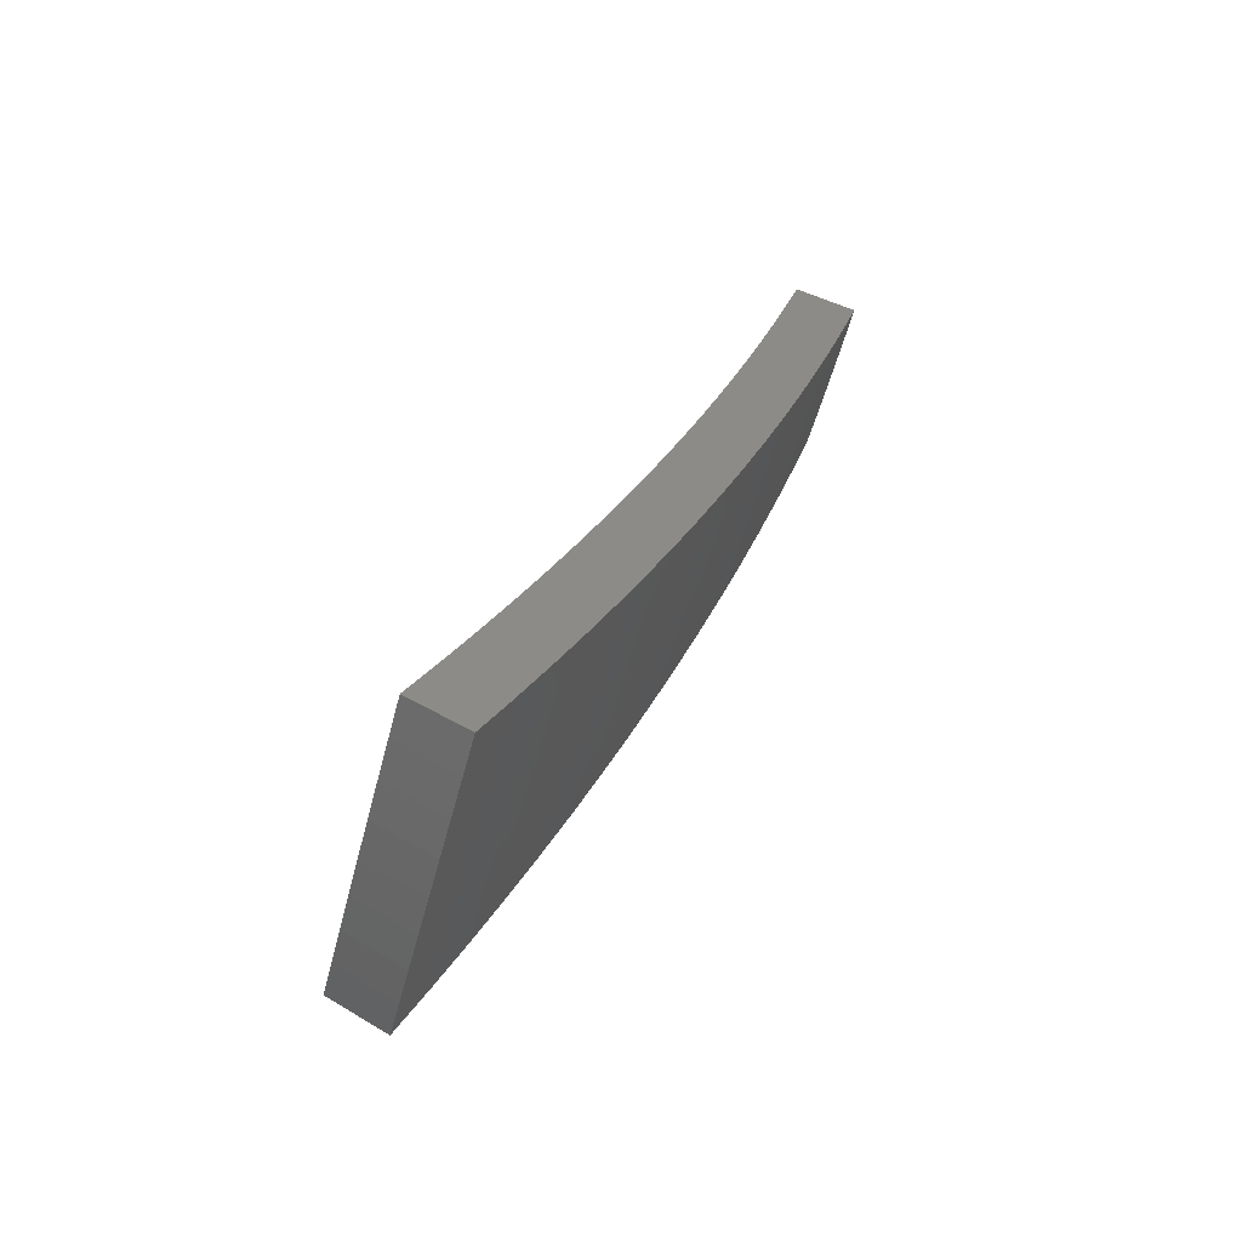
<metadata>
{"format":"stl","ext":"stl","renderer":"f3d","projection":"perspective","resolution":1024,"background":"white","views":[{"elev":-77.9,"azim":-105.9,"up":"+Y"}]}
</metadata>
<code>
# stl→obj: 432 verts, 860 faces
v 0.6908 -1.898 11.45
v 0.6828 -1.876 11.32
v 0.7333 -2.015 11.43
v 0.7757 -2.131 11.4
v 0.7248 -1.991 11.3
v 0.818 -2.247 11.38
v 0.7667 -2.107 11.27
v 0.8602 -2.363 11.35
v 0.8085 -2.221 11.24
v 0.9022 -2.479 11.31
v 0.8502 -2.336 11.21
v 0.9441 -2.594 11.28
v 0.8917 -2.45 11.18
v 0.9858 -2.708 11.25
v 0.9331 -2.564 11.15
v 1.027 -2.823 11.21
v 0.9743 -2.677 11.12
v 1.069 -2.937 11.18
v 1.015 -2.79 11.08
v 1.11 -3.05 11.14
v 1.056 -2.902 11.05
v 1.151 -3.163 11.1
v 1.097 -3.015 11.01
v 1.192 -3.276 11.06
v 1.138 -3.126 10.97
v 1.233 -3.388 11.02
v 1.178 -3.237 10.93
v 1.274 -3.499 10.97
v 1.219 -3.348 10.89
v 1.314 -3.611 10.93
v 1.259 -3.459 10.84
v 1.354 -3.721 10.88
v 1.299 -3.568 10.8
v 1.339 -3.678 10.75
v 0.7647 -1.968 11.3
v 0.7236 -1.861 11.32
v 0.8074 -1.952 11.3
v 0.764 -1.844 11.32
v 0.8499 -1.934 11.3
v 0.804 -1.827 11.32
v 0.8921 -1.916 11.3
v 0.8437 -1.809 11.32
v 0.9342 -1.897 11.3
v 0.883 -1.791 11.32
v 0.9759 -1.877 11.3
v 0.9219 -1.771 11.32
v 1.017 -1.855 11.3
v 0.9603 -1.75 11.32
v 1.06 -1.835 11.3
v 0.9983 -1.729 11.32
v 1.075 -1.961 11.27
v 1.121 -1.941 11.27
v 1.133 -2.067 11.25
v 1.182 -2.047 11.24
v 1.191 -2.172 11.22
v 1.242 -2.152 11.22
v 1.249 -2.278 11.19
v 1.303 -2.257 11.19
v 1.307 -2.384 11.16
v 1.364 -2.362 11.15
v 1.365 -2.49 11.12
v 1.424 -2.466 11.12
v 1.394 -2.543 11.11
v 1.484 -2.57 11.09
v 1.423 -2.596 11.09
v 1.452 -2.649 11.07
v 1.365 -2.626 11.09
v 1.393 -2.679 11.07
v 1.307 -2.654 11.09
v 1.334 -2.708 11.07
v 1.248 -2.681 11.09
v 1.274 -2.735 11.07
v 1.189 -2.706 11.09
v 1.213 -2.762 11.07
v 1.13 -2.731 11.09
v 1.153 -2.786 11.07
v 1.07 -2.753 11.09
v 1.092 -2.81 11.07
v 1.114 -2.866 11.05
v 1.135 -2.922 11.03
v 1.199 -2.898 11.03
v 1.222 -2.953 11.01
v 1.286 -2.927 11.01
v 1.31 -2.982 10.99
v 1.376 -2.954 10.99
v 1.401 -3.009 10.97
v 1.467 -2.978 10.97
v 1.494 -3.032 10.95
v 1.56 -3 10.95
v 1.588 -3.054 10.93
v 1.656 -3.019 10.93
v 1.684 -3.072 10.91
v 1.723 -2.984 10.93
v 1.782 -3.086 10.89
v 1.544 -2.674 11.05
v 1.482 -2.702 11.05
v 1.421 -2.733 11.05
v 1.36 -2.762 11.05
v 1.299 -2.79 11.05
v 1.238 -2.817 11.05
v 1.176 -2.842 11.05
v 1.511 -2.755 11.03
v 1.604 -2.778 11.01
v 1.54 -2.808 11.01
v 1.569 -2.861 10.99
v 1.477 -2.84 11.01
v 1.505 -2.893 10.99
v 1.414 -2.87 11.01
v 1.44 -2.924 10.99
v 1.35 -2.899 11.01
v 1.663 -2.881 10.97
v 1.598 -2.914 10.97
v 1.533 -2.947 10.97
v 1.627 -2.966 10.95
v 1.841 -3.188 10.85
v 1.742 -3.178 10.87
v 1.713 -3.125 10.89
v 1.616 -3.107 10.91
v 1.52 -3.086 10.93
v 1.426 -3.063 10.95
v 1.335 -3.037 10.97
v 1.245 -3.009 10.99
v 1.157 -2.978 11.01
v 1.899 -3.29 10.8
v 1.8 -3.283 10.82
v 1.771 -3.23 10.85
v 1.671 -3.214 10.87
v 1.644 -3.16 10.89
v 1.573 -3.194 10.89
v 1.547 -3.14 10.91
v 1.477 -3.172 10.91
v 1.452 -3.118 10.93
v 1.383 -3.148 10.93
v 1.359 -3.092 10.95
v 1.291 -3.12 10.95
v 1.268 -3.065 10.97
v 1.201 -3.09 10.97
v 1.179 -3.034 10.99
v 1.958 -3.391 10.76
v 1.858 -3.388 10.78
v 1.829 -3.335 10.8
v 1.727 -3.32 10.82
v 1.699 -3.267 10.85
v 1.626 -3.302 10.85
v 1.6 -3.248 10.87
v 1.528 -3.281 10.87
v 1.503 -3.227 10.89
v 1.431 -3.258 10.89
v 1.407 -3.203 10.91
v 1.337 -3.231 10.91
v 1.314 -3.176 10.93
v 1.244 -3.202 10.93
v 1.223 -3.146 10.95
v 1.883 -3.433 10.76
v 1.808 -3.473 10.76
v 1.782 -3.427 10.78
v 1.731 -3.511 10.76
v 1.706 -3.464 10.78
v 1.654 -3.548 10.76
v 1.629 -3.499 10.78
v 1.577 -3.583 10.75
v 1.552 -3.532 10.78
v 1.498 -3.616 10.75
v 1.474 -3.564 10.78
v 1.419 -3.648 10.75
v 1.396 -3.594 10.78
v 1.353 -3.482 10.82
v 1.375 -3.538 10.8
v 1.31 -3.37 10.87
v 1.331 -3.426 10.85
v 1.429 -3.453 10.82
v 1.451 -3.508 10.8
v 1.528 -3.477 10.8
v 1.266 -3.258 10.91
v 1.288 -3.314 10.89
v 1.383 -3.342 10.87
v 1.406 -3.398 10.85
v 1.48 -3.368 10.85
v 1.504 -3.422 10.82
v 1.579 -3.39 10.82
v 1.604 -3.444 10.8
v 1.679 -3.41 10.8
v 1.048 -2.697 11.11
v 1.026 -2.641 11.12
v 0.9826 -2.529 11.16
v 0.939 -2.416 11.19
v 0.8954 -2.304 11.22
v 0.8518 -2.192 11.25
v 0.8082 -2.08 11.27
v 0.8533 -2.063 11.27
v 0.8982 -2.044 11.27
v 0.9429 -2.025 11.27
v 0.9873 -2.005 11.27
v 1.031 -1.983 11.27
v 0.8993 -2.174 11.25
v 0.9466 -2.154 11.25
v 0.9937 -2.134 11.25
v 1.041 -2.113 11.25
v 1.087 -2.09 11.25
v 0.9453 -2.285 11.22
v 0.9951 -2.265 11.22
v 1.045 -2.243 11.22
v 1.094 -2.221 11.22
v 1.143 -2.197 11.22
v 0.9914 -2.396 11.19
v 1.044 -2.375 11.19
v 1.095 -2.353 11.19
v 1.147 -2.329 11.19
v 1.198 -2.304 11.19
v 1.037 -2.508 11.16
v 1.092 -2.486 11.16
v 1.146 -2.462 11.16
v 1.2 -2.437 11.16
v 1.254 -2.411 11.16
v 1.084 -2.619 11.12
v 1.141 -2.596 11.12
v 1.197 -2.571 11.12
v 1.254 -2.546 11.12
v 1.31 -2.518 11.12
v 1.107 -2.675 11.11
v 1.165 -2.651 11.11
v 1.223 -2.626 11.11
v 1.28 -2.6 11.11
v 1.338 -2.572 11.11
v 1.36 -3.287 10.89
v 1.262 -2.872 11.03
v 1.325 -2.845 11.03
v 1.387 -2.816 11.03
v 1.449 -2.786 11.03
v 1.455 -3.313 10.87
v 1.553 -3.336 10.85
v 1.653 -3.356 10.82
v 1.754 -3.374 10.8
v 1.01 -1.749 11.46
v 1.072 -1.857 11.43
v 1.134 -1.964 11.4
v 1.196 -2.072 11.38
v 1.258 -2.178 11.35
v 1.319 -2.285 11.32
v 1.38 -2.391 11.28
v 1.441 -2.497 11.25
v 1.502 -2.602 11.22
v 1.563 -2.707 11.18
v 1.623 -2.812 11.14
v 1.684 -2.916 11.1
v 1.743 -3.02 11.06
v 1.803 -3.123 11.02
v 1.863 -3.226 10.98
v 1.922 -3.329 10.93
v 1.981 -3.431 10.88
v 1.029 -1.877 11.43
v 0.9716 -1.771 11.46
v 0.9327 -1.792 11.46
v 0.9874 -1.899 11.43
v 0.8934 -1.812 11.46
v 0.9451 -1.919 11.43
v 0.8536 -1.831 11.46
v 0.9026 -1.938 11.43
v 0.8135 -1.849 11.46
v 0.8599 -1.957 11.43
v 0.773 -1.866 11.45
v 0.8169 -1.975 11.43
v 0.7321 -1.882 11.45
v 0.7737 -1.991 11.43
v 0.8177 -2.104 11.41
v 0.8618 -2.218 11.38
v 0.9059 -2.331 11.35
v 0.9501 -2.445 11.32
v 0.9942 -2.559 11.29
v 1.038 -2.672 11.25
v 1.06 -2.729 11.24
v 1.083 -2.786 11.22
v 1.105 -2.843 11.2
v 1.143 -2.763 11.22
v 1.166 -2.819 11.2
v 1.203 -2.738 11.22
v 1.228 -2.794 11.2
v 1.263 -2.712 11.22
v 1.289 -2.768 11.2
v 1.322 -2.685 11.22
v 1.349 -2.74 11.2
v 1.382 -2.656 11.22
v 1.41 -2.711 11.2
v 1.44 -2.627 11.22
v 1.47 -2.68 11.2
v 1.499 -2.734 11.18
v 1.528 -2.787 11.16
v 1.466 -2.819 11.16
v 1.494 -2.873 11.14
v 1.43 -2.904 11.14
v 1.457 -2.959 11.12
v 1.392 -2.989 11.12
v 1.417 -3.044 11.1
v 1.35 -3.073 11.1
v 1.375 -3.129 11.08
v 1.306 -3.157 11.08
v 1.329 -3.213 11.06
v 1.259 -3.24 11.06
v 1.281 -3.297 11.04
v 1.127 -2.9 11.18
v 1.19 -2.875 11.18
v 1.252 -2.85 11.18
v 1.314 -2.823 11.18
v 1.376 -2.795 11.18
v 1.438 -2.765 11.18
v 1.149 -2.956 11.16
v 1.171 -3.013 11.14
v 1.193 -3.07 11.12
v 1.236 -2.988 11.14
v 1.259 -3.044 11.12
v 1.301 -2.962 11.14
v 1.326 -3.017 11.12
v 1.366 -2.934 11.14
v 1.215 -3.127 11.1
v 1.283 -3.101 11.1
v 1.237 -3.183 11.08
v 1.325 -3.41 11
v 1.303 -3.353 11.02
v 1.353 -3.269 11.04
v 1.399 -3.185 11.06
v 1.443 -3.099 11.08
v 1.484 -3.014 11.1
v 1.522 -2.927 11.12
v 1.558 -2.841 11.14
v 1.369 -3.523 10.95
v 1.347 -3.467 10.97
v 1.399 -3.382 11
v 1.376 -3.326 11.02
v 1.448 -3.296 11.02
v 1.424 -3.24 11.04
v 1.495 -3.21 11.04
v 1.469 -3.155 11.06
v 1.538 -3.123 11.06
v 1.511 -3.068 11.08
v 1.579 -3.036 11.08
v 1.551 -2.981 11.1
v 1.616 -2.948 11.1
v 1.587 -2.894 11.12
v 1.413 -3.636 10.9
v 1.391 -3.58 10.93
v 1.445 -3.494 10.95
v 1.422 -3.438 10.97
v 1.497 -3.407 10.97
v 1.473 -3.352 11
v 1.546 -3.32 11
v 1.52 -3.265 11.02
v 1.592 -3.232 11.02
v 1.565 -3.177 11.04
v 1.635 -3.144 11.04
v 1.607 -3.09 11.06
v 1.675 -3.055 11.06
v 1.646 -3.001 11.08
v 1.435 -3.691 10.88
v 1.492 -3.606 10.9
v 1.469 -3.55 10.93
v 1.546 -3.518 10.93
v 1.521 -3.463 10.95
v 1.597 -3.43 10.95
v 1.572 -3.375 10.97
v 1.646 -3.341 10.97
v 1.619 -3.287 11
v 1.691 -3.252 11
v 1.663 -3.198 11.02
v 1.734 -3.162 11.02
v 1.704 -3.108 11.04
v 1.516 -3.659 10.88
v 1.57 -3.574 10.9
v 1.623 -3.485 10.93
v 1.672 -3.396 10.95
v 1.719 -3.306 10.97
v 1.763 -3.215 11
v 1.595 -3.625 10.88
v 1.648 -3.54 10.9
v 1.699 -3.45 10.93
v 1.747 -3.359 10.95
v 1.792 -3.268 10.97
v 1.674 -3.59 10.88
v 1.726 -3.504 10.9
v 1.775 -3.413 10.93
v 1.821 -3.322 10.95
v 1.752 -3.552 10.88
v 1.803 -3.467 10.9
v 1.85 -3.375 10.93
v 1.829 -3.514 10.88
v 1.88 -3.428 10.9
v 1.905 -3.473 10.88
v 1.411 -2.573 11.24
v 1.381 -2.519 11.25
v 1.323 -2.412 11.29
v 1.264 -2.305 11.32
v 1.205 -2.198 11.35
v 1.147 -2.091 11.38
v 1.088 -1.984 11.41
v 1.044 -2.007 11.41
v 0.9989 -2.028 11.41
v 0.954 -2.049 11.41
v 0.9088 -2.068 11.41
v 0.8634 -2.087 11.41
v 1.1 -2.115 11.38
v 1.053 -2.138 11.38
v 1.005 -2.159 11.38
v 0.9578 -2.18 11.38
v 0.9099 -2.199 11.38
v 1.156 -2.223 11.35
v 1.107 -2.247 11.35
v 1.057 -2.27 11.35
v 1.007 -2.291 11.35
v 0.9565 -2.312 11.35
v 1.212 -2.331 11.32
v 1.161 -2.356 11.32
v 1.108 -2.38 11.32
v 1.056 -2.403 11.32
v 1.003 -2.425 11.32
v 1.269 -2.44 11.29
v 1.215 -2.466 11.29
v 1.16 -2.491 11.29
v 1.105 -2.515 11.29
v 1.05 -2.537 11.29
v 1.325 -2.548 11.25
v 1.269 -2.576 11.25
v 1.211 -2.602 11.25
v 1.154 -2.627 11.25
v 1.096 -2.65 11.25
v 1.353 -2.602 11.24
v 1.295 -2.63 11.24
v 1.237 -2.657 11.24
v 1.179 -2.682 11.24
v 1.12 -2.706 11.24
v 1.403 -2.849 11.16
v 1.34 -2.878 11.16
v 1.277 -2.906 11.16
v 1.213 -2.932 11.16
f 1 2 3
f 3 2 4
f 4 2 5
f 4 5 6
f 6 5 7
f 6 7 8
f 8 7 9
f 8 9 10
f 10 9 11
f 10 11 12
f 12 11 13
f 12 13 14
f 14 13 15
f 14 15 16
f 16 15 17
f 16 17 18
f 18 17 19
f 18 19 20
f 20 19 21
f 20 21 22
f 22 21 23
f 22 23 24
f 24 23 25
f 24 25 26
f 26 25 27
f 26 27 28
f 28 27 29
f 28 29 30
f 30 29 31
f 30 31 32
f 32 31 33
f 32 33 34
f 5 2 35
f 35 2 36
f 35 36 37
f 37 36 38
f 37 38 39
f 39 38 40
f 39 40 41
f 41 40 42
f 41 42 43
f 43 42 44
f 43 44 45
f 45 44 46
f 45 46 47
f 47 46 48
f 47 48 49
f 49 48 50
f 47 49 51
f 51 49 52
f 51 52 53
f 53 52 54
f 53 54 55
f 55 54 56
f 55 56 57
f 57 56 58
f 57 58 59
f 59 58 60
f 59 60 61
f 61 60 62
f 61 62 63
f 63 62 64
f 63 64 65
f 65 64 66
f 65 66 67
f 67 66 68
f 67 68 69
f 69 68 70
f 69 70 71
f 71 70 72
f 71 72 73
f 73 72 74
f 73 74 75
f 75 74 76
f 75 76 77
f 77 76 78
f 77 78 19
f 19 78 21
f 21 78 79
f 21 79 80
f 80 79 81
f 80 81 82
f 82 81 83
f 82 83 84
f 84 83 85
f 84 85 86
f 86 85 87
f 86 87 88
f 88 87 89
f 88 89 90
f 90 89 91
f 90 91 92
f 92 91 93
f 92 93 94
f 64 95 66
f 66 95 96
f 66 96 68
f 68 96 97
f 68 97 70
f 70 97 98
f 70 98 72
f 72 98 99
f 72 99 74
f 74 99 100
f 74 100 76
f 76 100 101
f 76 101 78
f 78 101 79
f 96 95 102
f 102 95 103
f 102 103 104
f 104 103 105
f 104 105 106
f 106 105 107
f 106 107 108
f 108 107 109
f 108 109 110
f 110 109 85
f 110 85 83
f 103 111 105
f 105 111 112
f 105 112 107
f 107 112 113
f 107 113 109
f 109 113 87
f 109 87 85
f 112 111 114
f 114 111 93
f 114 93 91
f 115 116 94
f 94 116 117
f 94 117 92
f 92 117 118
f 92 118 90
f 90 118 119
f 90 119 88
f 88 119 120
f 88 120 86
f 86 120 121
f 86 121 84
f 84 121 122
f 84 122 82
f 82 122 123
f 82 123 80
f 80 123 23
f 80 23 21
f 124 125 115
f 115 125 126
f 115 126 116
f 116 126 127
f 116 127 128
f 128 127 129
f 128 129 130
f 130 129 131
f 130 131 132
f 132 131 133
f 132 133 134
f 134 133 135
f 134 135 136
f 136 135 137
f 136 137 138
f 138 137 25
f 138 25 23
f 139 140 124
f 124 140 141
f 124 141 125
f 125 141 142
f 125 142 143
f 143 142 144
f 143 144 145
f 145 144 146
f 145 146 147
f 147 146 148
f 147 148 149
f 149 148 150
f 149 150 151
f 151 150 152
f 151 152 153
f 153 152 27
f 153 27 25
f 139 154 140
f 140 154 155
f 140 155 156
f 156 155 157
f 156 157 158
f 158 157 159
f 158 159 160
f 160 159 161
f 160 161 162
f 162 161 163
f 162 163 164
f 164 163 165
f 164 165 166
f 166 165 34
f 166 34 33
f 31 167 33
f 33 167 168
f 33 168 166
f 166 168 164
f 29 169 31
f 31 169 170
f 31 170 167
f 167 170 171
f 167 171 172
f 172 171 173
f 172 173 162
f 162 173 160
f 27 174 29
f 29 174 175
f 29 175 169
f 169 175 176
f 169 176 177
f 177 176 178
f 177 178 179
f 179 178 180
f 179 180 181
f 181 180 182
f 181 182 158
f 158 182 156
f 77 19 183
f 183 19 17
f 183 17 184
f 184 17 15
f 184 15 185
f 185 15 13
f 185 13 186
f 186 13 11
f 186 11 187
f 187 11 9
f 187 9 188
f 188 9 7
f 188 7 189
f 189 7 5
f 189 5 35
f 189 35 190
f 190 35 37
f 190 37 191
f 191 37 39
f 191 39 192
f 192 39 41
f 192 41 193
f 193 41 43
f 193 43 194
f 194 43 45
f 194 45 51
f 51 45 47
f 188 189 195
f 195 189 190
f 195 190 196
f 196 190 191
f 196 191 197
f 197 191 192
f 197 192 198
f 198 192 193
f 198 193 199
f 199 193 194
f 199 194 53
f 53 194 51
f 187 188 200
f 200 188 195
f 200 195 201
f 201 195 196
f 201 196 202
f 202 196 197
f 202 197 203
f 203 197 198
f 203 198 204
f 204 198 199
f 204 199 55
f 55 199 53
f 186 187 205
f 205 187 200
f 205 200 206
f 206 200 201
f 206 201 207
f 207 201 202
f 207 202 208
f 208 202 203
f 208 203 209
f 209 203 204
f 209 204 57
f 57 204 55
f 185 186 210
f 210 186 205
f 210 205 211
f 211 205 206
f 211 206 212
f 212 206 207
f 212 207 213
f 213 207 208
f 213 208 214
f 214 208 209
f 214 209 59
f 59 209 57
f 184 185 215
f 215 185 210
f 215 210 216
f 216 210 211
f 216 211 217
f 217 211 212
f 217 212 218
f 218 212 213
f 218 213 219
f 219 213 214
f 219 214 61
f 61 214 59
f 75 77 183
f 183 184 220
f 220 184 215
f 220 215 221
f 221 215 216
f 221 216 222
f 222 216 217
f 222 217 223
f 223 217 218
f 223 218 224
f 224 218 219
f 224 219 63
f 63 219 61
f 81 79 101
f 138 23 123
f 153 25 137
f 136 138 122
f 122 138 123
f 174 27 152
f 151 153 135
f 135 153 137
f 152 150 174
f 174 150 225
f 174 225 175
f 175 225 176
f 171 170 177
f 177 170 169
f 164 168 172
f 172 168 167
f 73 75 220
f 220 75 183
f 73 220 221
f 81 101 226
f 226 101 100
f 226 100 227
f 227 100 99
f 227 99 228
f 228 99 98
f 228 98 229
f 229 98 97
f 229 97 102
f 102 97 96
f 134 136 121
f 121 136 122
f 149 151 133
f 133 151 135
f 150 148 225
f 225 148 230
f 225 230 176
f 176 230 178
f 173 171 179
f 179 171 177
f 162 164 172
f 71 73 221
f 71 221 222
f 110 83 226
f 226 83 81
f 110 226 227
f 132 134 120
f 120 134 121
f 147 149 131
f 131 149 133
f 148 146 230
f 230 146 231
f 230 231 178
f 178 231 180
f 160 173 181
f 181 173 179
f 69 71 222
f 69 222 223
f 108 110 227
f 108 227 228
f 130 132 119
f 119 132 120
f 145 147 129
f 129 147 131
f 146 144 231
f 231 144 232
f 231 232 180
f 180 232 182
f 158 160 181
f 67 69 223
f 67 223 224
f 106 108 228
f 106 228 229
f 89 87 113
f 128 130 118
f 118 130 119
f 143 145 127
f 127 145 129
f 144 142 232
f 232 142 233
f 232 233 182
f 182 233 156
f 65 67 224
f 65 224 63
f 104 106 229
f 104 229 102
f 112 114 113
f 113 114 89
f 114 91 89
f 116 128 117
f 117 128 118
f 125 143 126
f 126 143 127
f 140 156 233
f 140 233 141
f 141 233 142
f 234 235 50
f 50 235 236
f 50 236 49
f 49 236 237
f 49 237 52
f 52 237 238
f 52 238 54
f 54 238 239
f 54 239 56
f 56 239 240
f 56 240 58
f 58 240 241
f 58 241 60
f 60 241 242
f 60 242 62
f 62 242 243
f 62 243 64
f 64 243 244
f 64 244 95
f 95 244 245
f 95 245 103
f 103 245 246
f 103 246 111
f 111 246 247
f 111 247 93
f 93 247 248
f 93 248 94
f 94 248 249
f 94 249 115
f 115 249 250
f 115 250 124
f 124 250 139
f 235 234 251
f 251 234 252
f 251 252 253
f 251 253 254
f 254 253 255
f 254 255 256
f 256 255 257
f 256 257 258
f 258 257 259
f 258 259 260
f 260 259 261
f 260 261 262
f 262 261 263
f 262 263 264
f 264 263 1
f 264 1 3
f 264 3 265
f 265 3 4
f 265 4 266
f 266 4 6
f 266 6 267
f 267 6 8
f 267 8 268
f 268 8 10
f 268 10 269
f 269 10 12
f 269 12 270
f 270 12 14
f 270 14 271
f 271 14 16
f 271 16 272
f 272 16 273
f 272 273 274
f 274 273 275
f 274 275 276
f 276 275 277
f 276 277 278
f 278 277 279
f 278 279 280
f 280 279 281
f 280 281 282
f 282 281 283
f 282 283 284
f 284 283 285
f 284 285 242
f 242 285 243
f 243 285 286
f 243 286 287
f 287 286 288
f 287 288 289
f 289 288 290
f 289 290 291
f 291 290 292
f 291 292 293
f 293 292 294
f 293 294 295
f 295 294 296
f 295 296 297
f 297 296 298
f 297 298 299
f 299 298 24
f 299 24 26
f 16 18 273
f 273 18 300
f 273 300 275
f 275 300 301
f 275 301 277
f 277 301 302
f 277 302 279
f 279 302 303
f 279 303 281
f 281 303 304
f 281 304 283
f 283 304 305
f 283 305 285
f 285 305 286
f 300 18 306
f 306 18 20
f 306 20 307
f 307 20 308
f 307 308 309
f 309 308 310
f 309 310 311
f 311 310 312
f 311 312 313
f 313 312 292
f 313 292 290
f 20 22 308
f 308 22 314
f 308 314 310
f 310 314 315
f 310 315 312
f 312 315 294
f 312 294 292
f 314 22 316
f 316 22 24
f 316 24 298
f 28 317 26
f 26 317 318
f 26 318 299
f 299 318 319
f 299 319 297
f 297 319 320
f 297 320 295
f 295 320 321
f 295 321 293
f 293 321 322
f 293 322 291
f 291 322 323
f 291 323 289
f 289 323 324
f 289 324 287
f 287 324 244
f 287 244 243
f 30 325 28
f 28 325 326
f 28 326 317
f 317 326 327
f 317 327 328
f 328 327 329
f 328 329 330
f 330 329 331
f 330 331 332
f 332 331 333
f 332 333 334
f 334 333 335
f 334 335 336
f 336 335 337
f 336 337 338
f 338 337 245
f 338 245 244
f 32 339 30
f 30 339 340
f 30 340 325
f 325 340 341
f 325 341 342
f 342 341 343
f 342 343 344
f 344 343 345
f 344 345 346
f 346 345 347
f 346 347 348
f 348 347 349
f 348 349 350
f 350 349 351
f 350 351 352
f 352 351 246
f 352 246 245
f 32 353 339
f 339 353 354
f 339 354 355
f 355 354 356
f 355 356 357
f 357 356 358
f 357 358 359
f 359 358 360
f 359 360 361
f 361 360 362
f 361 362 363
f 363 362 364
f 363 364 365
f 365 364 247
f 365 247 246
f 353 366 354
f 354 366 367
f 354 367 356
f 356 367 368
f 356 368 358
f 358 368 369
f 358 369 360
f 360 369 370
f 360 370 362
f 362 370 371
f 362 371 364
f 364 371 247
f 366 372 367
f 367 372 373
f 367 373 368
f 368 373 374
f 368 374 369
f 369 374 375
f 369 375 370
f 370 375 376
f 370 376 371
f 371 376 248
f 371 248 247
f 372 377 373
f 373 377 378
f 373 378 374
f 374 378 379
f 374 379 375
f 375 379 380
f 375 380 376
f 376 380 248
f 377 381 378
f 378 381 382
f 378 382 379
f 379 382 383
f 379 383 380
f 380 383 249
f 380 249 248
f 381 384 382
f 382 384 385
f 382 385 383
f 383 385 249
f 384 386 385
f 385 386 250
f 385 250 249
f 284 242 387
f 387 242 241
f 387 241 388
f 388 241 240
f 388 240 389
f 389 240 239
f 389 239 390
f 390 239 238
f 390 238 391
f 391 238 237
f 391 237 392
f 392 237 236
f 392 236 393
f 393 236 235
f 393 235 251
f 393 251 394
f 394 251 254
f 394 254 395
f 395 254 256
f 395 256 396
f 396 256 258
f 396 258 397
f 397 258 260
f 397 260 398
f 398 260 262
f 398 262 265
f 265 262 264
f 392 393 399
f 399 393 394
f 399 394 400
f 400 394 395
f 400 395 401
f 401 395 396
f 401 396 402
f 402 396 397
f 402 397 403
f 403 397 398
f 403 398 266
f 266 398 265
f 391 392 404
f 404 392 399
f 404 399 405
f 405 399 400
f 405 400 406
f 406 400 401
f 406 401 407
f 407 401 402
f 407 402 408
f 408 402 403
f 408 403 267
f 267 403 266
f 390 391 409
f 409 391 404
f 409 404 410
f 410 404 405
f 410 405 411
f 411 405 406
f 411 406 412
f 412 406 407
f 412 407 413
f 413 407 408
f 413 408 268
f 268 408 267
f 389 390 414
f 414 390 409
f 414 409 415
f 415 409 410
f 415 410 416
f 416 410 411
f 416 411 417
f 417 411 412
f 417 412 418
f 418 412 413
f 418 413 269
f 269 413 268
f 388 389 419
f 419 389 414
f 419 414 420
f 420 414 415
f 420 415 421
f 421 415 416
f 421 416 422
f 422 416 417
f 422 417 423
f 423 417 418
f 423 418 270
f 270 418 269
f 282 284 387
f 387 388 424
f 424 388 419
f 424 419 425
f 425 419 420
f 425 420 426
f 426 420 421
f 426 421 427
f 427 421 422
f 427 422 428
f 428 422 423
f 428 423 271
f 271 423 270
f 288 286 305
f 338 244 324
f 352 245 337
f 336 338 323
f 323 338 324
f 365 246 351
f 350 352 335
f 335 352 337
f 363 365 349
f 349 365 351
f 280 282 424
f 424 282 387
f 280 424 425
f 288 305 429
f 429 305 304
f 429 304 430
f 430 304 303
f 430 303 431
f 431 303 302
f 431 302 432
f 432 302 301
f 432 301 306
f 306 301 300
f 334 336 322
f 322 336 323
f 348 350 333
f 333 350 335
f 361 363 347
f 347 363 349
f 278 280 425
f 278 425 426
f 313 290 429
f 429 290 288
f 313 429 430
f 332 334 321
f 321 334 322
f 346 348 331
f 331 348 333
f 359 361 345
f 345 361 347
f 276 278 426
f 276 426 427
f 311 313 430
f 311 430 431
f 330 332 320
f 320 332 321
f 344 346 329
f 329 346 331
f 357 359 343
f 343 359 345
f 274 276 427
f 274 427 428
f 309 311 431
f 309 431 432
f 296 294 315
f 328 330 319
f 319 330 320
f 342 344 327
f 327 344 329
f 355 357 341
f 341 357 343
f 272 274 428
f 272 428 271
f 307 309 432
f 307 432 306
f 314 316 315
f 315 316 296
f 316 298 296
f 317 328 318
f 318 328 319
f 325 342 326
f 326 342 327
f 339 355 340
f 340 355 341
f 234 50 252
f 252 50 48
f 252 48 253
f 253 48 46
f 253 46 255
f 255 46 44
f 255 44 257
f 257 44 42
f 257 42 259
f 259 42 40
f 259 40 261
f 261 40 38
f 261 38 263
f 263 38 36
f 263 36 1
f 1 36 2
f 250 386 139
f 139 386 154
f 154 386 384
f 154 384 155
f 155 384 381
f 155 381 157
f 157 381 377
f 157 377 159
f 159 377 372
f 159 372 161
f 161 372 366
f 161 366 163
f 163 366 353
f 163 353 165
f 165 353 32
f 165 32 34

</code>
